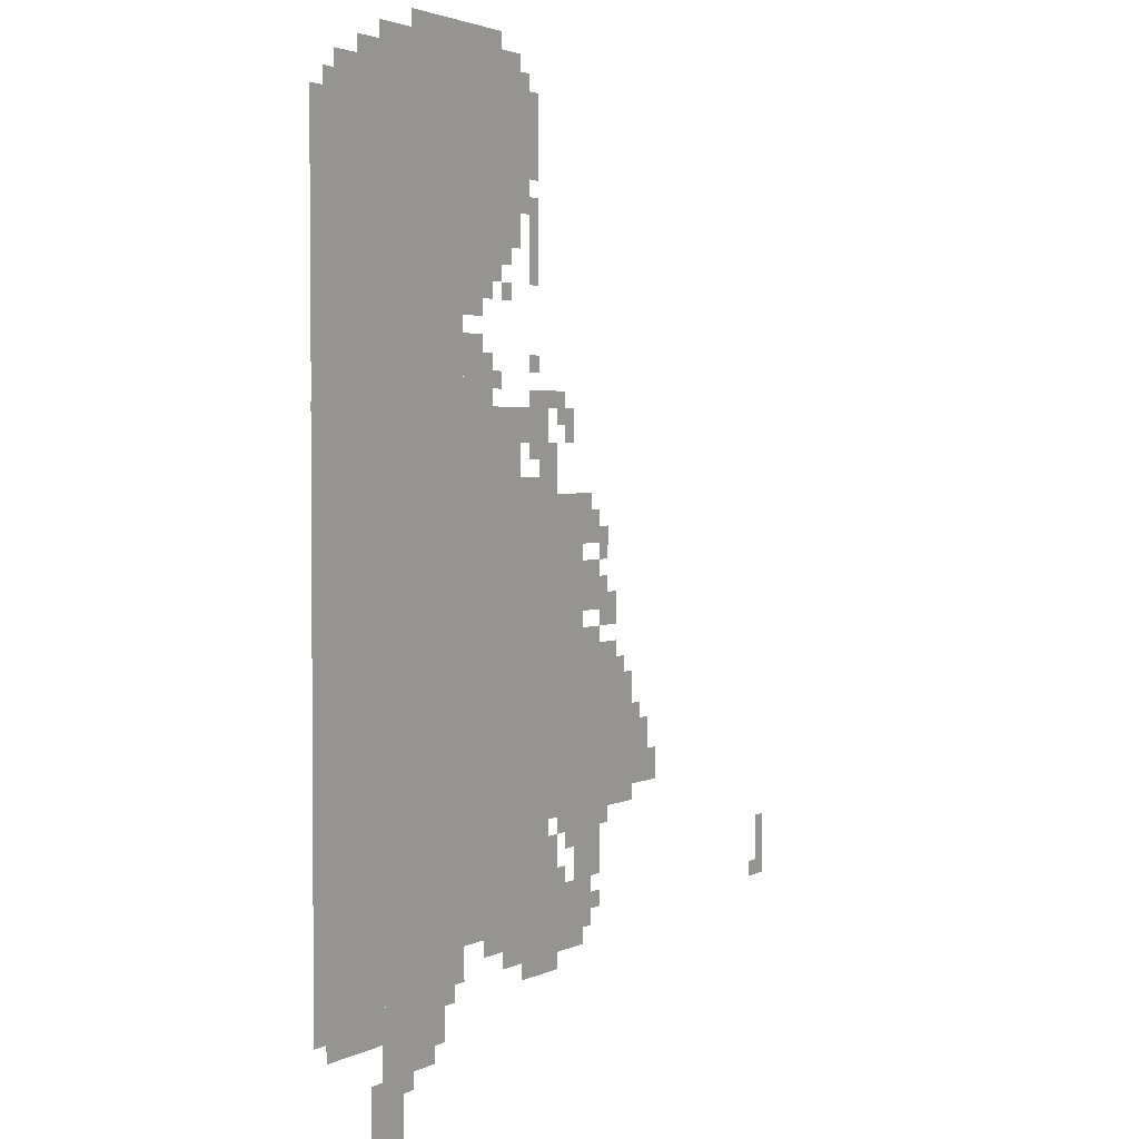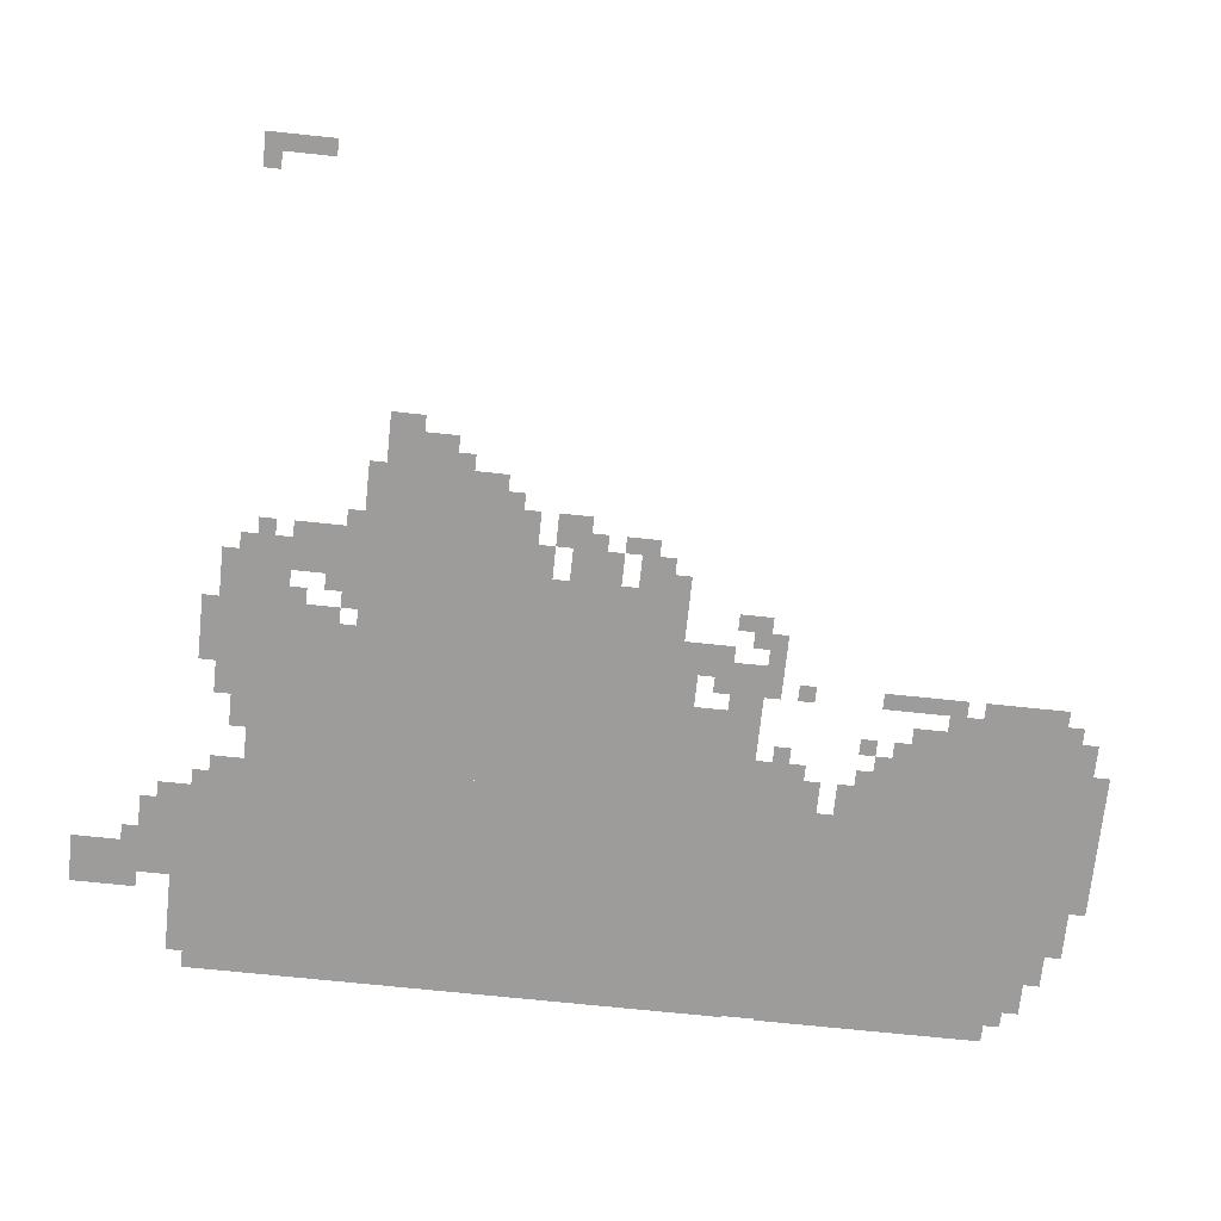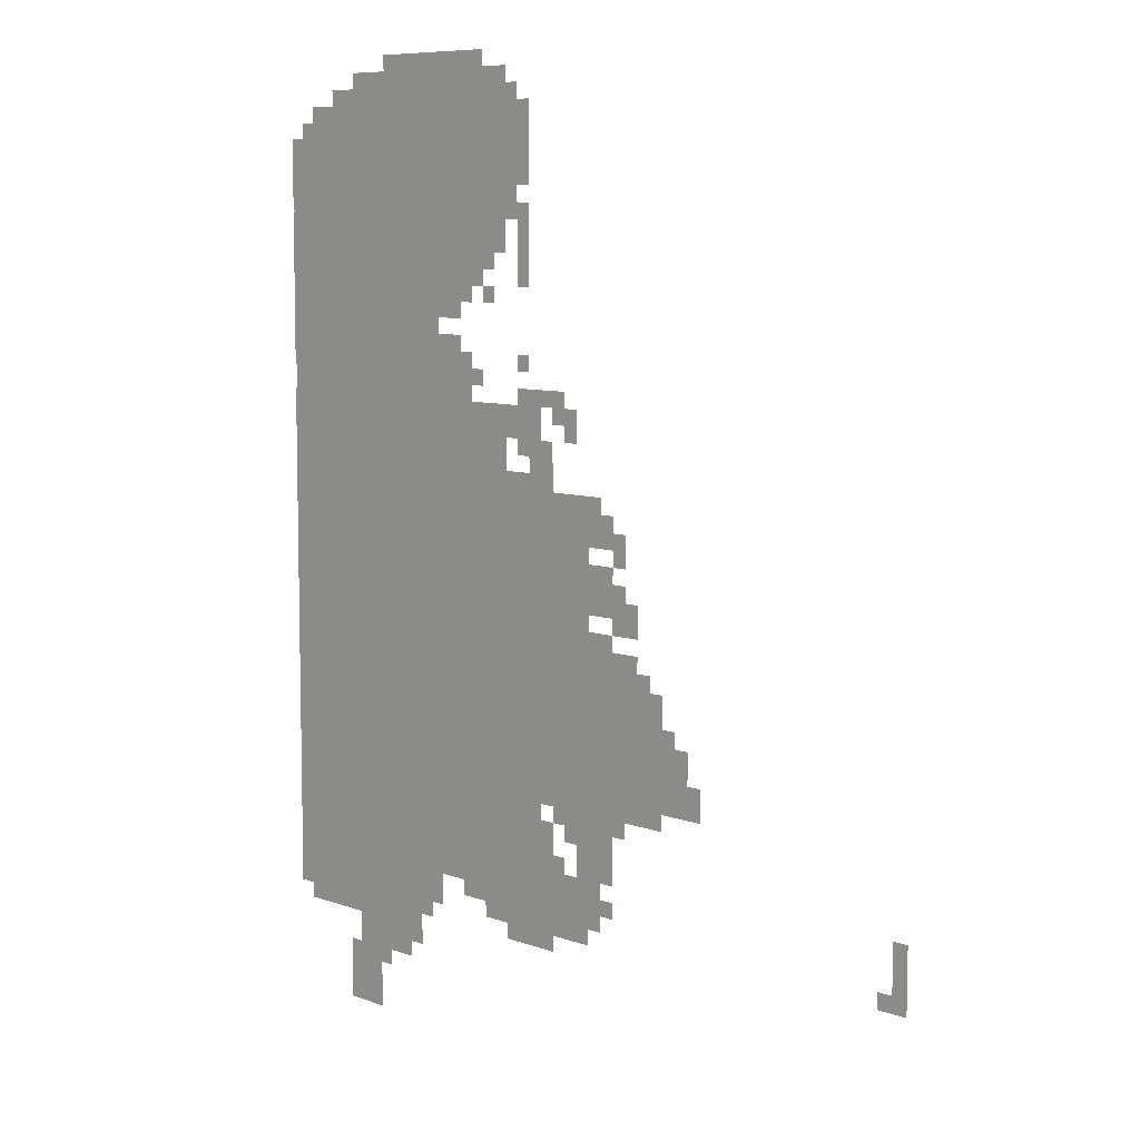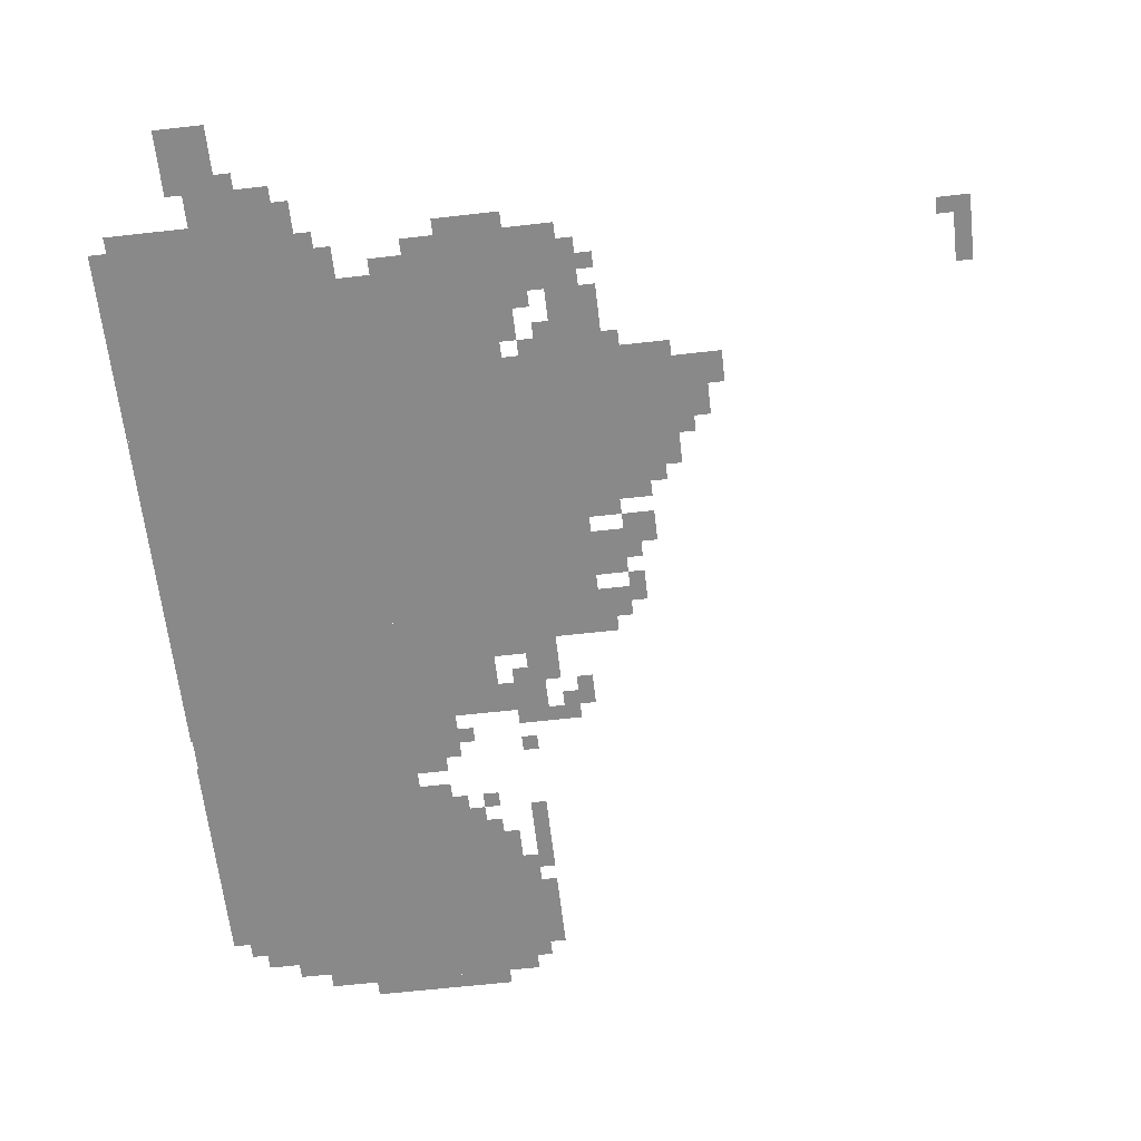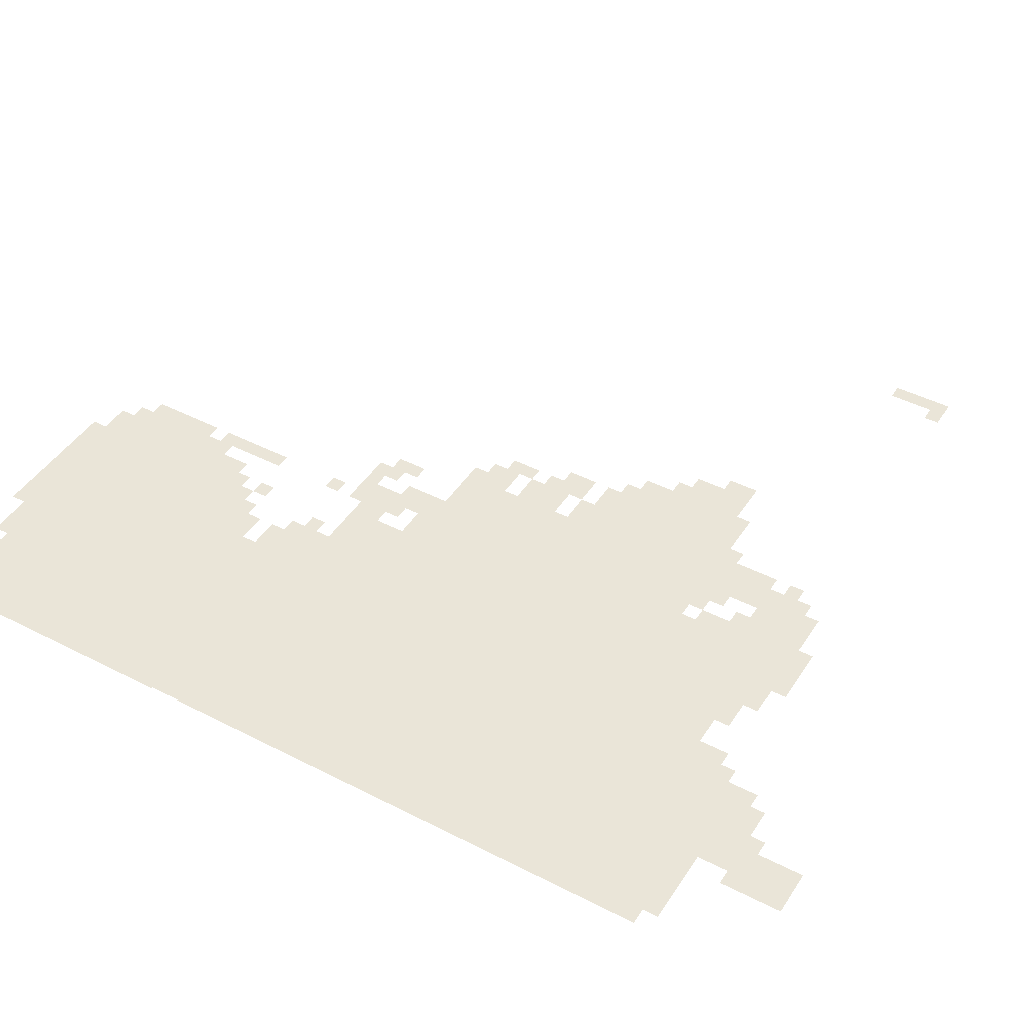
<metadata>
{"format":"obj","ext":"obj","renderer":"f3d","projection":"perspective","resolution":1024,"background":"white","views":[{"elev":2.6,"azim":-59.3,"up":"+Y"},{"elev":-70.3,"azim":84.0,"up":"+Z"},{"elev":8.0,"azim":45.5,"up":"+Y"},{"elev":-63.1,"azim":6.5,"up":"+Z"},{"elev":44.5,"azim":-59.1,"up":"+Z"}]}
</metadata>
<code>
g chicheng_alter_rw1-mesh
v -1248 255 0
v -1248 1023 0
v -1696 1023 0
v -1696 255 0
v -1248 1023 0
v -1248 1791 0
v -1696 1791 0
v -1696 1023 0
v -832 799 0
v -832 1119 0
v -1248 1119 0
v -1248 799 0
v -832 511 0
v -832 799 0
v -1248 799 0
v -1248 511 0
v -1056 1567 0
v -1056 1919 0
v -1248 1919 0
v -1248 1567 0
v -960 319 0
v -960 511 0
v -1248 511 0
v -1248 319 0
v -640 511 0
v -640 767 0
v -832 767 0
v -832 511 0
v -1248 1791 0
v -1248 1919 0
v -1504 1919 0
v -1504 1791 0
v -1056 1119 0
v -1056 1279 0
v -1248 1279 0
v -1248 1119 0
v -1344 127 0
v -1344 255 0
v -1504 255 0
v -1504 127 0
v -1696 735 0
v -1696 1279 0
v -1699 1279 0
v -1699 735 0
v -1696 223 0
v -1696 735 0
v -1699 735 0
v -1699 223 0
v -1440 0 0
v -1440 127 0
v -1536 127 0
v -1536 0 0
v -768 383 0
v -768 511 0
v -864 511 0
v -864 383 0
v -832 255 0
v -832 319 0
v -992 319 0
v -992 255 0
v -1152 1279 0
v -1152 1375 0
v -1248 1375 0
v -1248 1279 0
v -1152 1471 0
v -1152 1567 0
v -1248 1567 0
v -1248 1471 0
v -704 767 0
v -704 831 0
v -832 831 0
v -832 767 0
v -1504 1791 0
v -1504 1855 0
v -1632 1855 0
v -1632 1791 0
v -960 1183 0
v -960 1311 0
v -1024 1311 0
v -1024 1183 0
v -576 543 0
v -576 671 0
v -640 671 0
v -640 543 0
v -992 255 0
v -992 319 0
v -1120 319 0
v -1120 255 0
v -1696 1567 0
v -1696 1791 0
v -1699 1791 0
v -1699 1567 0
v -1696 1343 0
v -1696 1567 0
v -1699 1567 0
v -1699 1343 0
v -992 1759 0
v -992 1855 0
v -1056 1855 0
v -1056 1759 0
v -800 319 0
v -800 383 0
v -896 383 0
v -896 319 0
v -1504 191 0
v -1504 255 0
v -1600 255 0
v -1600 191 0
v -768 895 0
v -768 991 0
v -832 991 0
v -832 895 0
v -1120 1919 0
v -1120 1951 0
v -1280 1951 0
v -1280 1919 0
v -768 1023 0
v -768 1087 0
v -832 1087 0
v -832 1023 0
v -704 863 0
v -704 927 0
v -768 927 0
v -768 863 0
v -928 1119 0
v -928 1183 0
v -992 1183 0
v -992 1119 0
v -1600 191 0
v -1600 255 0
v -1664 255 0
v -1664 191 0
v -896 319 0
v -896 383 0
v -960 383 0
v -960 319 0
v -992 1695 0
v -992 1759 0
v -1056 1759 0
v -1056 1695 0
v -1280 1919 0
v -1280 1951 0
v -1408 1951 0
v -1408 1919 0
v -992 1567 0
v -992 1663 0
v -1024 1663 0
v -1024 1567 0
v -864 1215 0
v -864 1279 0
v -896 1279 0
v -896 1215 0
v -1024 1215 0
v -1024 1279 0
v -1056 1279 0
v -1056 1215 0
v -896 1247 0
v -896 1311 0
v -928 1311 0
v -928 1247 0
v -1184 1439 0
v -1184 1471 0
v -1248 1471 0
v -1248 1439 0
v -1184 1375 0
v -1184 1407 0
v -1248 1407 0
v -1248 1375 0
v -992 1119 0
v -992 1151 0
v -1056 1151 0
v -1056 1119 0
v -864 447 0
v -864 511 0
v -896 511 0
v -896 447 0
v -1120 287 0
v -1120 319 0
v -1184 319 0
v -1184 287 0
v -544 543 0
v -544 607 0
v -576 607 0
v -576 543 0
v -736 991 0
v -736 1055 0
v -768 1055 0
v -768 991 0
v -768 831 0
v -768 863 0
v -832 863 0
v -832 831 0
v -1088 1535 0
v -1088 1567 0
v -1152 1567 0
v -1152 1535 0
v -928 223 0
v -928 255 0
v -992 255 0
v -992 223 0
v -992 223 0
v -992 255 0
v -1056 255 0
v -1056 223 0
v -64 287 0
v -64 351 0
v -96 351 0
v -96 287 0
v -992 1503 0
v -992 1567 0
v -1024 1567 0
v -1024 1503 0
v -64 351 0
v -64 415 0
v -96 415 0
v -96 351 0
v -928 415 0
v -928 479 0
v -960 479 0
v -960 415 0
v -1024 1631 0
v -1024 1695 0
v -1056 1695 0
v -1056 1631 0
v -1312 191 0
v -1312 255 0
v -1344 255 0
v -1344 191 0
v -1504 1855 0
v -1504 1887 0
v -1568 1887 0
v -1568 1855 0
v -896 383 0
v -896 415 0
v -928 415 0
v -928 383 0
v -896 479 0
v -896 511 0
v -928 511 0
v -928 479 0
v -736 479 0
v -736 511 0
v -768 511 0
v -768 479 0
v -608 671 0
v -608 703 0
v -640 703 0
v -640 671 0
v -672 767 0
v -672 799 0
v -704 799 0
v -704 767 0
v -768 319 0
v -768 351 0
v -800 351 0
v -800 319 0
v -1408 95 0
v -1408 127 0
v -1440 127 0
v -1440 95 0
v -1664 223 0
v -1664 255 0
v -1696 255 0
v -1696 223 0
v -1280 223 0
v -1280 255 0
v -1312 255 0
v -1312 223 0
v -96 287 0
v -96 319 0
v -128 319 0
v -128 287 0
v -800 287 0
v -800 319 0
v -832 319 0
v -832 287 0
v -736 927 0
v -736 959 0
v -768 959 0
v -768 927 0
v -1632 1791 0
v -1632 1823 0
v -1664 1823 0
v -1664 1791 0
v -1120 1503 0
v -1120 1535 0
v -1152 1535 0
v -1152 1503 0
v -1024 1855 0
v -1024 1887 0
v -1056 1887 0
v -1056 1855 0
v -1312 159 0
v -1312 191 0
v -1344 191 0
v -1344 159 0
v -928 383 0
v -928 415 0
v -960 415 0
v -960 383 0
v -1088 1471 0
v -1088 1503 0
v -1120 1503 0
v -1120 1471 0
v -928 1183 0
v -928 1215 0
v -960 1215 0
v -960 1183 0
v -800 1087 0
v -800 1119 0
v -832 1119 0
v -832 1087 0
v -928 1279 0
v -928 1311 0
v -960 1311 0
v -960 1279 0
v -992 1343 0
v -992 1375 0
v -1024 1375 0
v -1024 1343 0
v -1120 1311 0
v -1120 1343 0
v -1152 1343 0
v -1152 1311 0
g chicheng_alter_rw1-mesh_0
f 3 2 1
f 1 4 3
f 7 6 5
f 5 8 7
f 11 10 9
f 9 12 11
f 15 14 13
f 13 16 15
f 19 18 17
f 17 20 19
f 23 22 21
f 21 24 23
f 27 26 25
f 25 28 27
f 31 30 29
f 29 32 31
f 35 34 33
f 33 36 35
f 39 38 37
f 37 40 39
f 43 42 41
f 41 44 43
f 47 46 45
f 45 48 47
f 51 50 49
f 49 52 51
f 55 54 53
f 53 56 55
f 59 58 57
f 57 60 59
f 63 62 61
f 61 64 63
f 67 66 65
f 65 68 67
f 71 70 69
f 69 72 71
f 75 74 73
f 73 76 75
f 79 78 77
f 77 80 79
f 83 82 81
f 81 84 83
f 87 86 85
f 85 88 87
f 91 90 89
f 89 92 91
f 95 94 93
f 93 96 95
f 99 98 97
f 97 100 99
f 103 102 101
f 101 104 103
f 107 106 105
f 105 108 107
f 111 110 109
f 109 112 111
f 115 114 113
f 113 116 115
f 119 118 117
f 117 120 119
f 123 122 121
f 121 124 123
f 127 126 125
f 125 128 127
f 131 130 129
f 129 132 131
f 135 134 133
f 133 136 135
f 139 138 137
f 137 140 139
f 143 142 141
f 141 144 143
f 147 146 145
f 145 148 147
f 151 150 149
f 149 152 151
f 155 154 153
f 153 156 155
f 159 158 157
f 157 160 159
f 163 162 161
f 161 164 163
f 167 166 165
f 165 168 167
f 171 170 169
f 169 172 171
f 175 174 173
f 173 176 175
f 179 178 177
f 177 180 179
f 183 182 181
f 181 184 183
f 187 186 185
f 185 188 187
f 191 190 189
f 189 192 191
f 195 194 193
f 193 196 195
f 199 198 197
f 197 200 199
f 203 202 201
f 201 204 203
f 207 206 205
f 205 208 207
f 211 210 209
f 209 212 211
f 215 214 213
f 213 216 215
f 219 218 217
f 217 220 219
f 223 222 221
f 221 224 223
f 227 226 225
f 225 228 227
f 231 230 229
f 229 232 231
f 235 234 233
f 233 236 235
f 239 238 237
f 237 240 239
f 243 242 241
f 241 244 243
f 247 246 245
f 245 248 247
f 251 250 249
f 249 252 251
f 255 254 253
f 253 256 255
f 259 258 257
f 257 260 259
f 263 262 261
f 261 264 263
f 267 266 265
f 265 268 267
f 271 270 269
f 269 272 271
f 275 274 273
f 273 276 275
f 279 278 277
f 277 280 279
f 283 282 281
f 281 284 283
f 287 286 285
f 285 288 287
f 291 290 289
f 289 292 291
f 295 294 293
f 293 296 295
f 299 298 297
f 297 300 299
f 303 302 301
f 301 304 303
f 307 306 305
f 305 308 307
f 311 310 309
f 309 312 311
f 315 314 313
f 313 316 315
f 319 318 317
f 317 320 319
f 323 322 321
f 321 324 323

</code>
